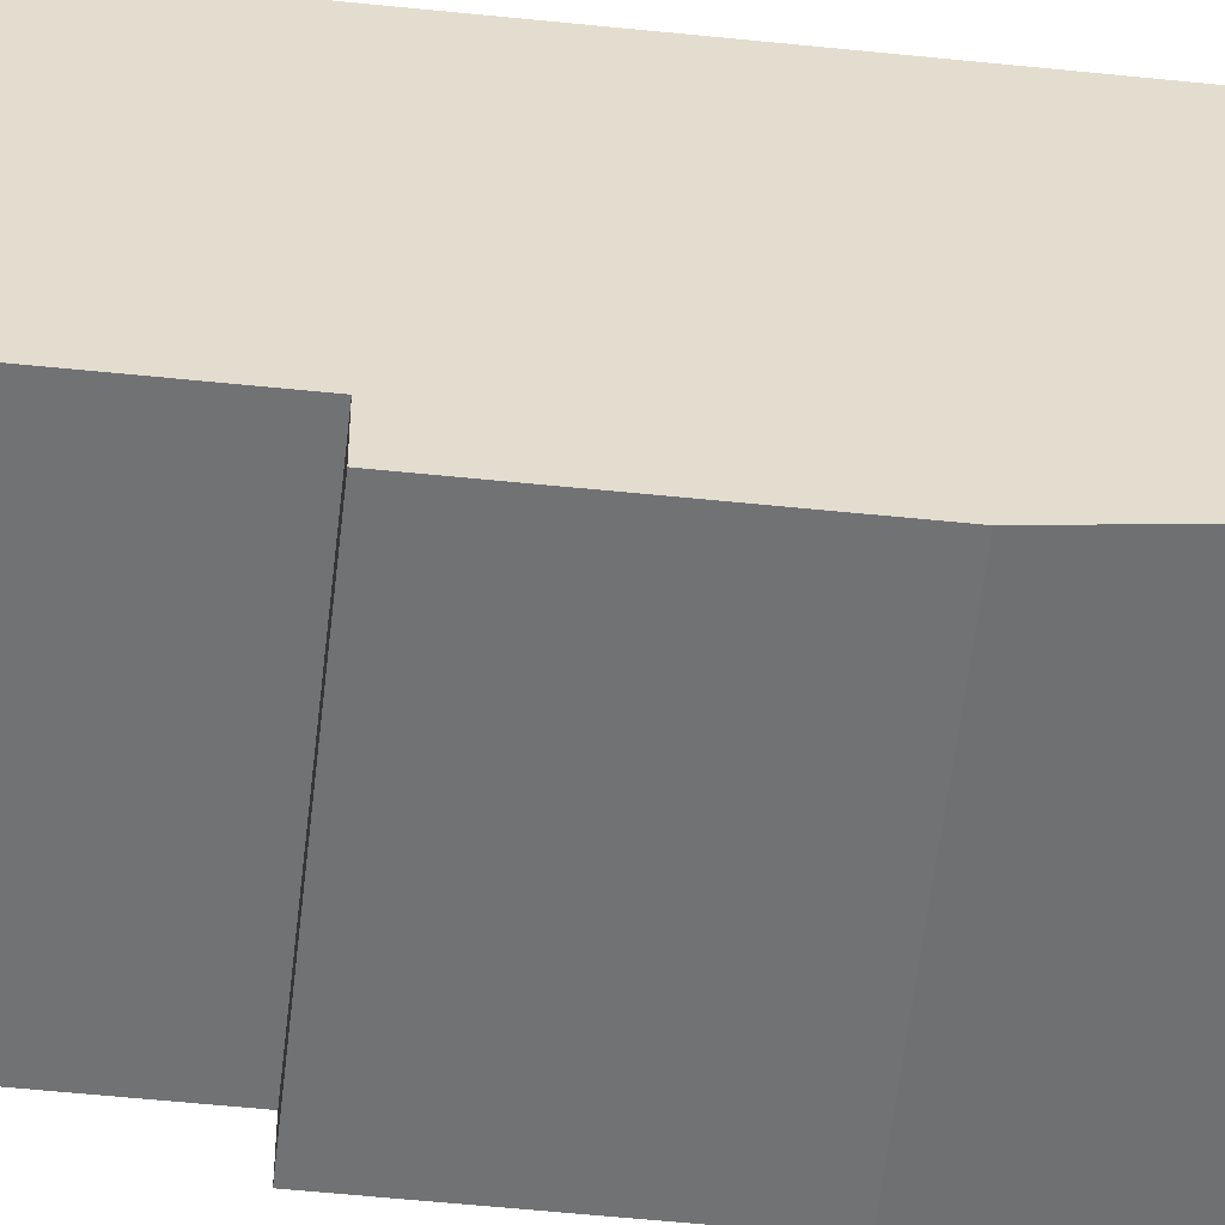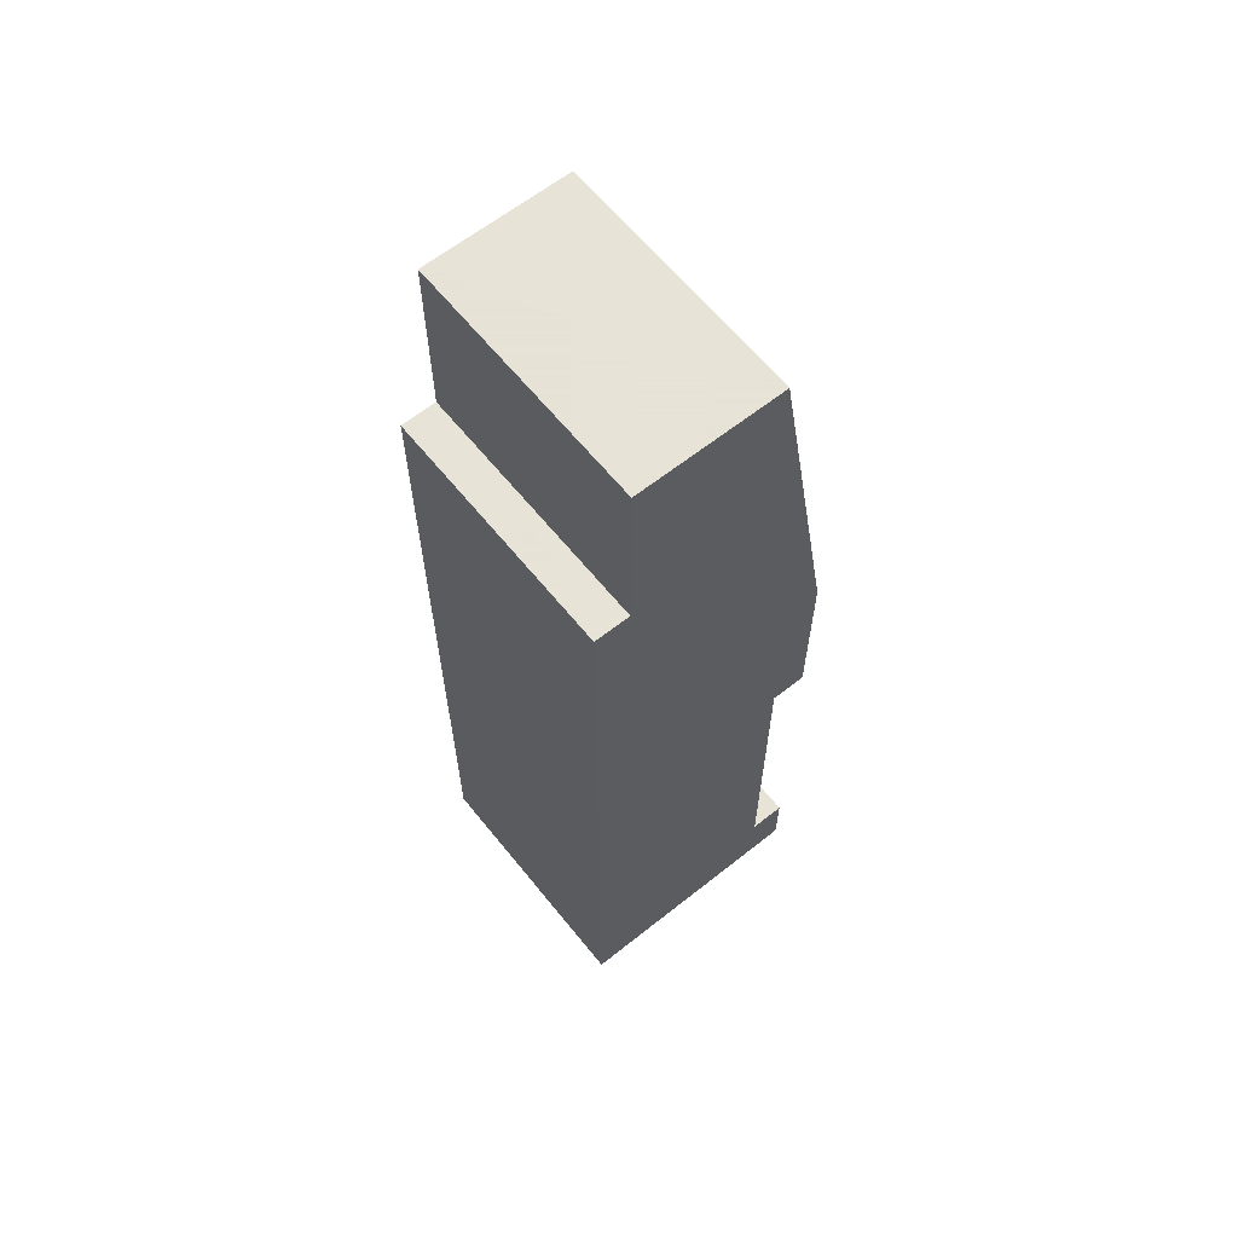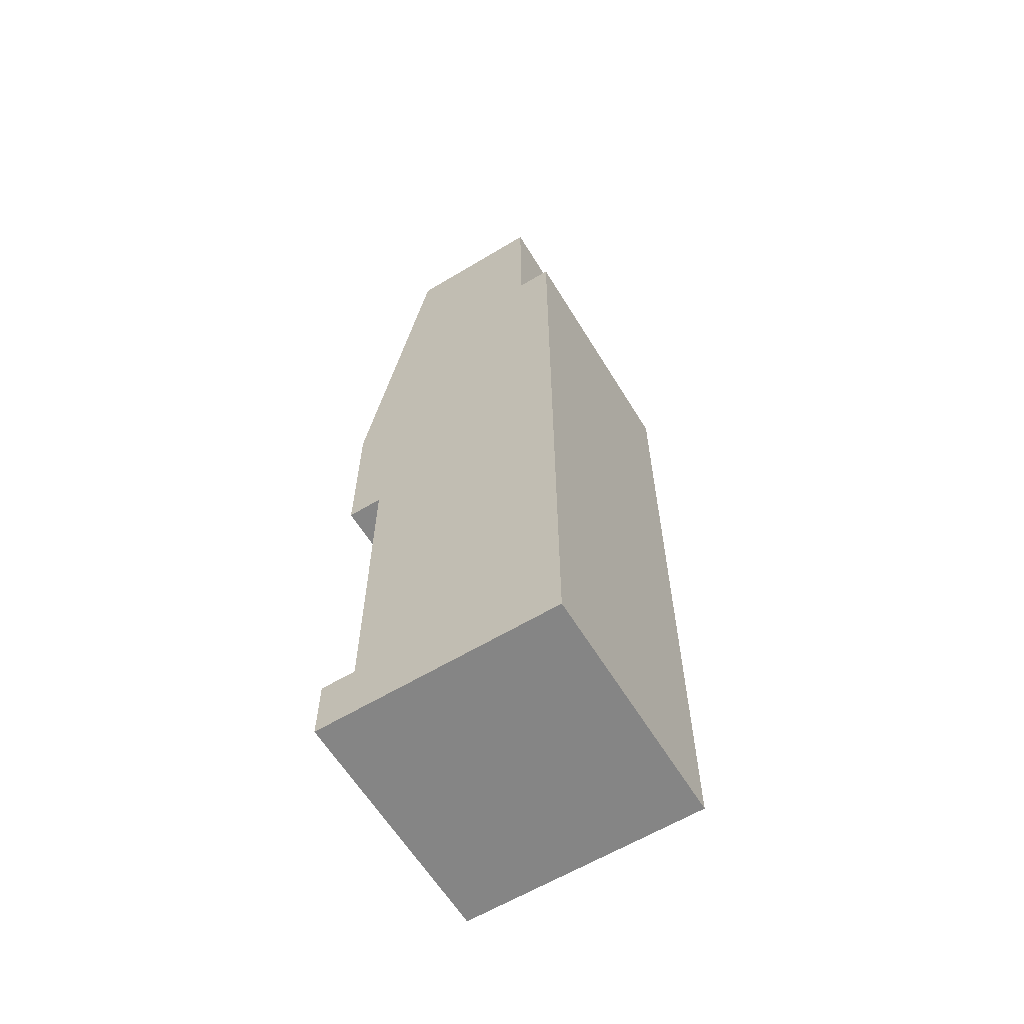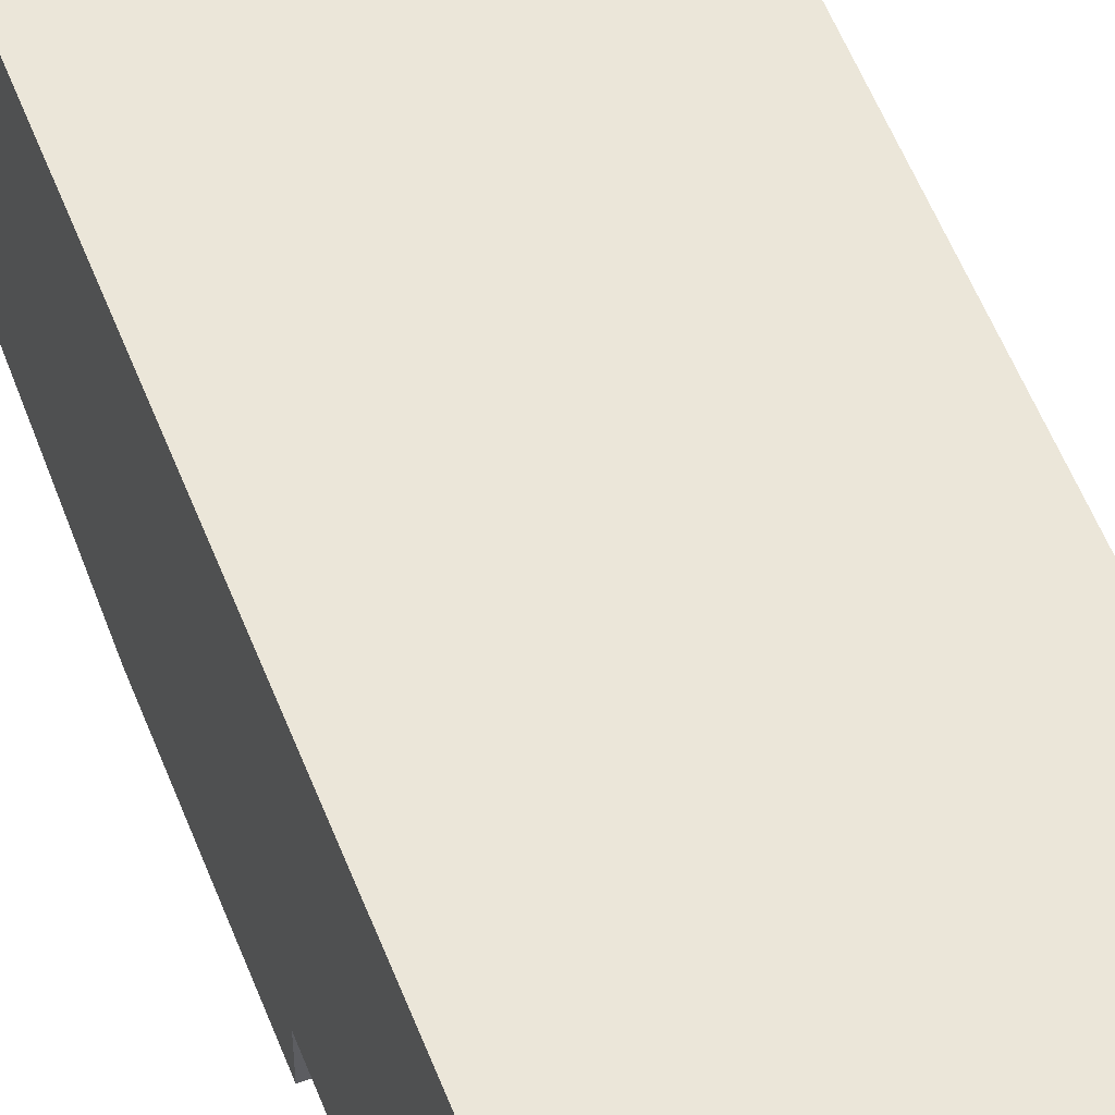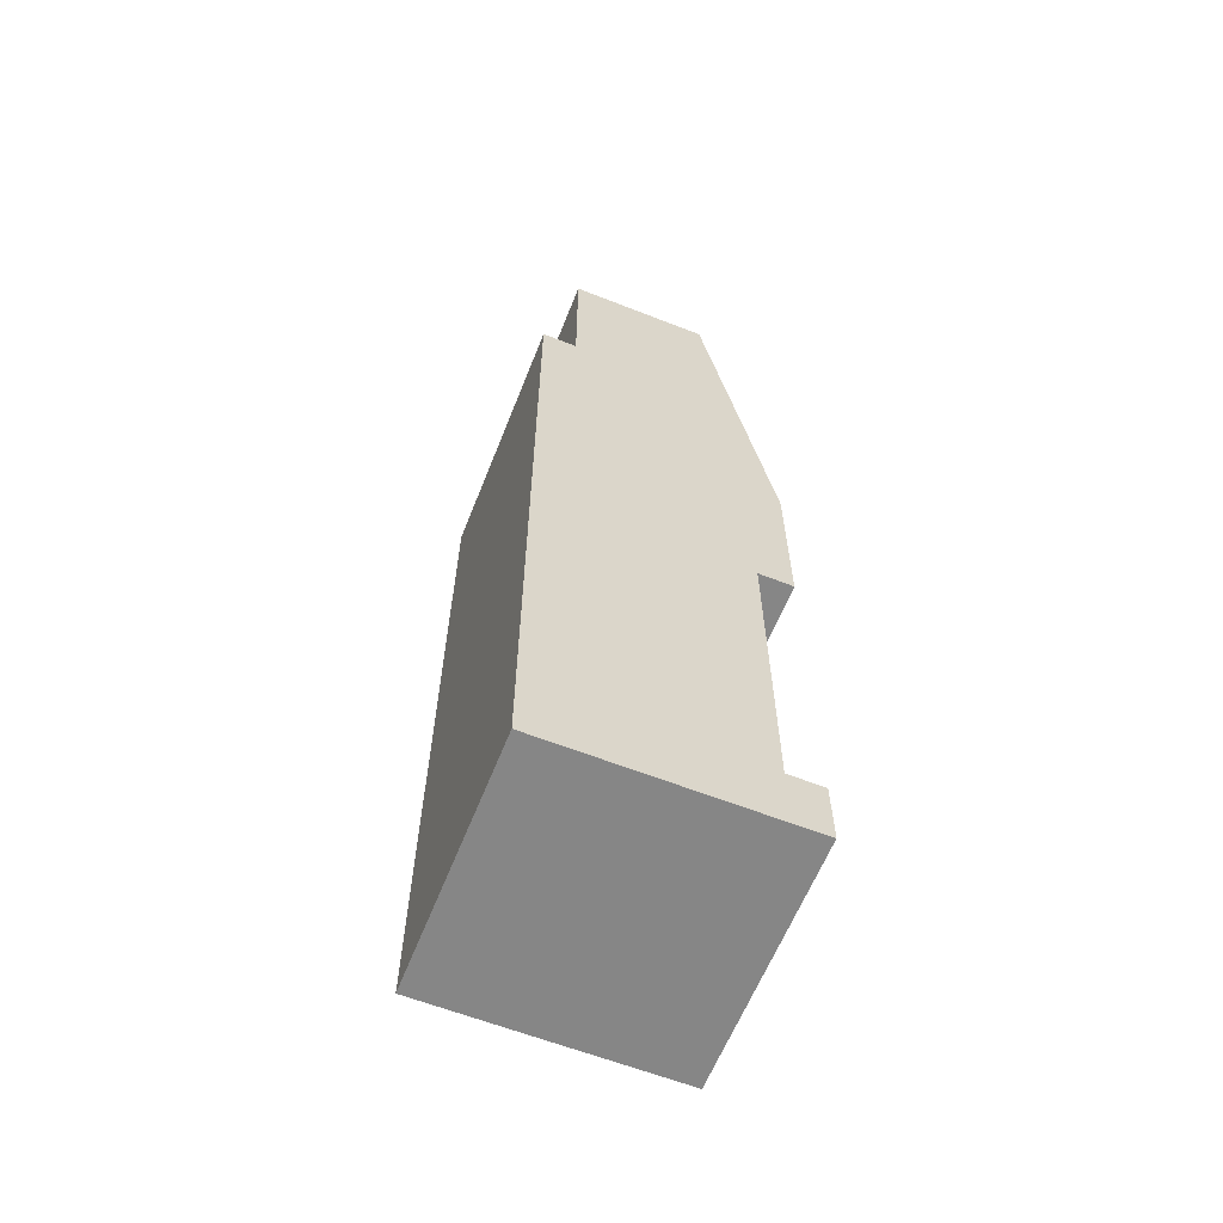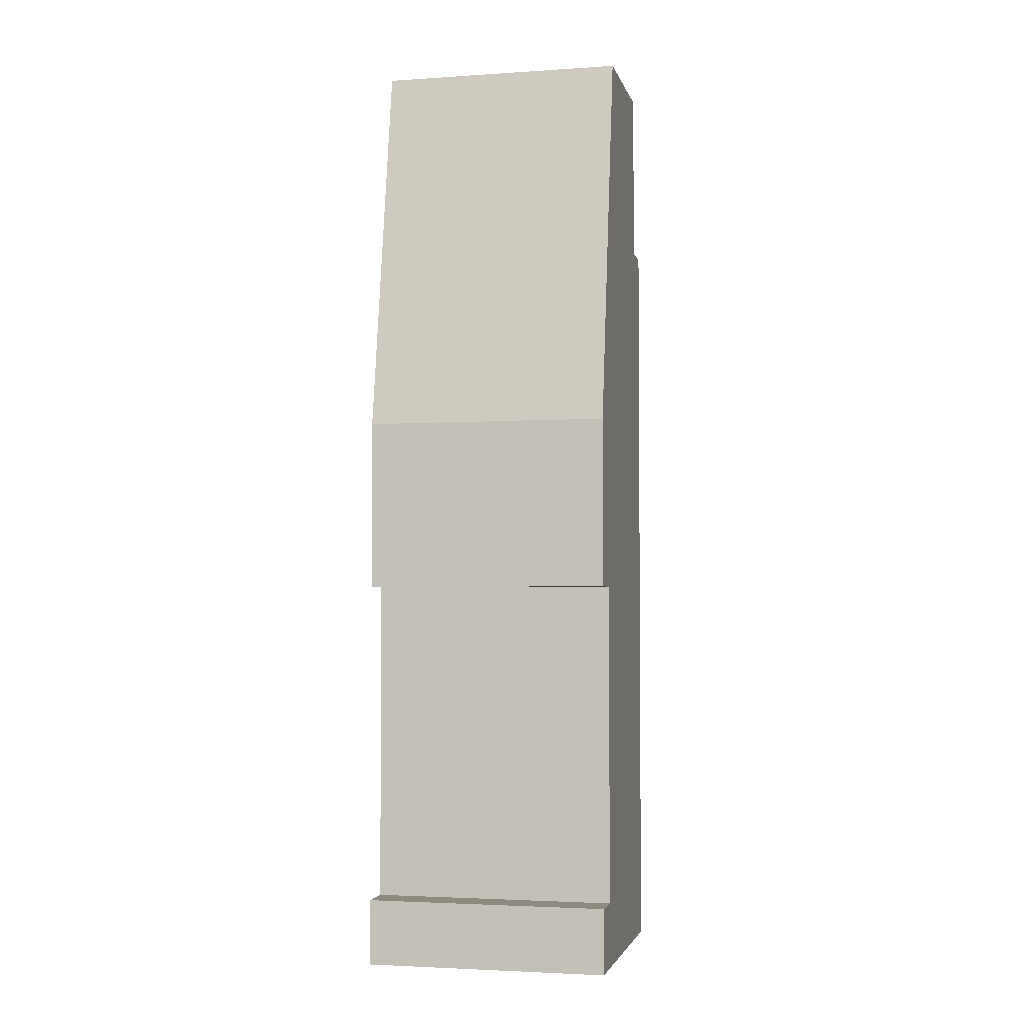
<metadata>
{"format":"obj","ext":"obj","renderer":"f3d","projection":"perspective","resolution":1024,"background":"white","views":[{"elev":-55.4,"azim":-96.2,"up":"+Y"},{"elev":62.8,"azim":-128.8,"up":"+Z"},{"elev":-61.8,"azim":121.4,"up":"+Z"},{"elev":56.4,"azim":158.8,"up":"+Y"},{"elev":-62.1,"azim":-111.7,"up":"+Z"},{"elev":-3.0,"azim":12.8,"up":"+Z"}]}
</metadata>
<code>
v 0 0 -31.91
v 0 0 -34.29
v 8.89 0 -34.29
v 8.89 0 -31.91
v 0 1.27 -31.91
v 0 0 -31.91
v 8.89 0 -31.91
v 8.89 1.27 -31.91
v 0 1.27 -20.16
v 0 1.27 -31.91
v 8.89 1.27 -31.91
v 8.89 1.27 -20.16
v 0 0 -20.16
v 0 1.27 -20.16
v 8.89 1.27 -20.16
v 8.89 0 -20.16
v 0 0 -13.97
v 0 0 -20.16
v 8.89 0 -20.16
v 8.89 0 -13.97
v 0 2.463 0
v 0 0 -13.97
v 8.89 0 -13.97
v 8.89 2.463 0
v 0 7.62 0
v 0 2.463 0
v 8.89 2.463 0
v 8.89 7.62 0
v 0 7.62 -6.35
v 0 7.62 0
v 8.89 7.62 0
v 8.89 7.62 -6.35
v 0 8.89 -6.35
v 0 7.62 -6.35
v 8.89 7.62 -6.35
v 8.89 8.89 -6.35
v 0 8.89 -34.29
v 0 8.89 -6.35
v 8.89 8.89 -6.35
v 8.89 8.89 -34.29
v 0 0 -34.29
v 0 8.89 -34.29
v 8.89 8.89 -34.29
v 8.89 0 -34.29
v 8.89 0 -34.29
v 8.89 8.89 -34.29
v 8.89 8.89 -6.35
v 8.89 7.62 -6.35
v 8.89 7.62 0
v 8.89 2.463 0
v 8.89 0 -13.97
v 8.89 0 -20.16
v 8.89 1.27 -20.16
v 8.89 1.27 -31.91
v 8.89 0 -31.91
v 0 8.89 -34.29
v 0 0 -34.29
v 0 0 -31.91
v 0 1.27 -31.91
v 0 1.27 -20.16
v 0 0 -20.16
v 0 0 -13.97
v 0 2.463 0
v 0 7.62 0
v 0 7.62 -6.35
v 0 8.89 -6.35
g 7220379f-e2b1-11ea-8d3e-54bf646e7e1f
f 1 2 4
f 4 2 3
g 72205eae-e2b1-11ea-a781-54bf646e7e1f
f 5 6 8
f 8 6 7
g 722085b8-e2b1-11ea-9f88-54bf646e7e1f
f 9 10 12
f 12 10 11
g 7220acca-e2b1-11ea-b3bf-54bf646e7e1f
f 13 14 16
f 16 14 15
g 7220d3d8-e2b1-11ea-a0ee-54bf646e7e1f
f 17 18 20
f 20 18 19
g 722121f4-e2b1-11ea-bfc4-54bf646e7e1f
f 21 22 24
f 24 22 23
g 72214900-e2b1-11ea-aa15-54bf646e7e1f
f 25 26 28
f 28 26 27
g 72217010-e2b1-11ea-a72d-54bf646e7e1f
f 29 30 32
f 32 30 31
g 7221be28-e2b1-11ea-9793-54bf646e7e1f
f 33 34 36
f 36 34 35
g 72220c4a-e2b1-11ea-a056-54bf646e7e1f
f 37 38 40
f 40 38 39
g 72225a66-e2b1-11ea-b491-54bf646e7e1f
f 41 42 44
f 44 42 43
g 7222a87e-e2b1-11ea-9c5b-54bf646e7e1f
f 55 45 54
f 54 45 46
f 54 46 53
f 53 46 48
f 53 48 50
f 50 48 49
f 46 47 48
f 50 51 53
f 53 51 52
g 7222f69e-e2b1-11ea-a454-54bf646e7e1f
f 57 59 56
f 56 59 60
f 56 60 65
f 65 60 63
f 65 63 64
f 57 58 59
f 61 62 60
f 60 62 63
f 65 66 56

</code>
